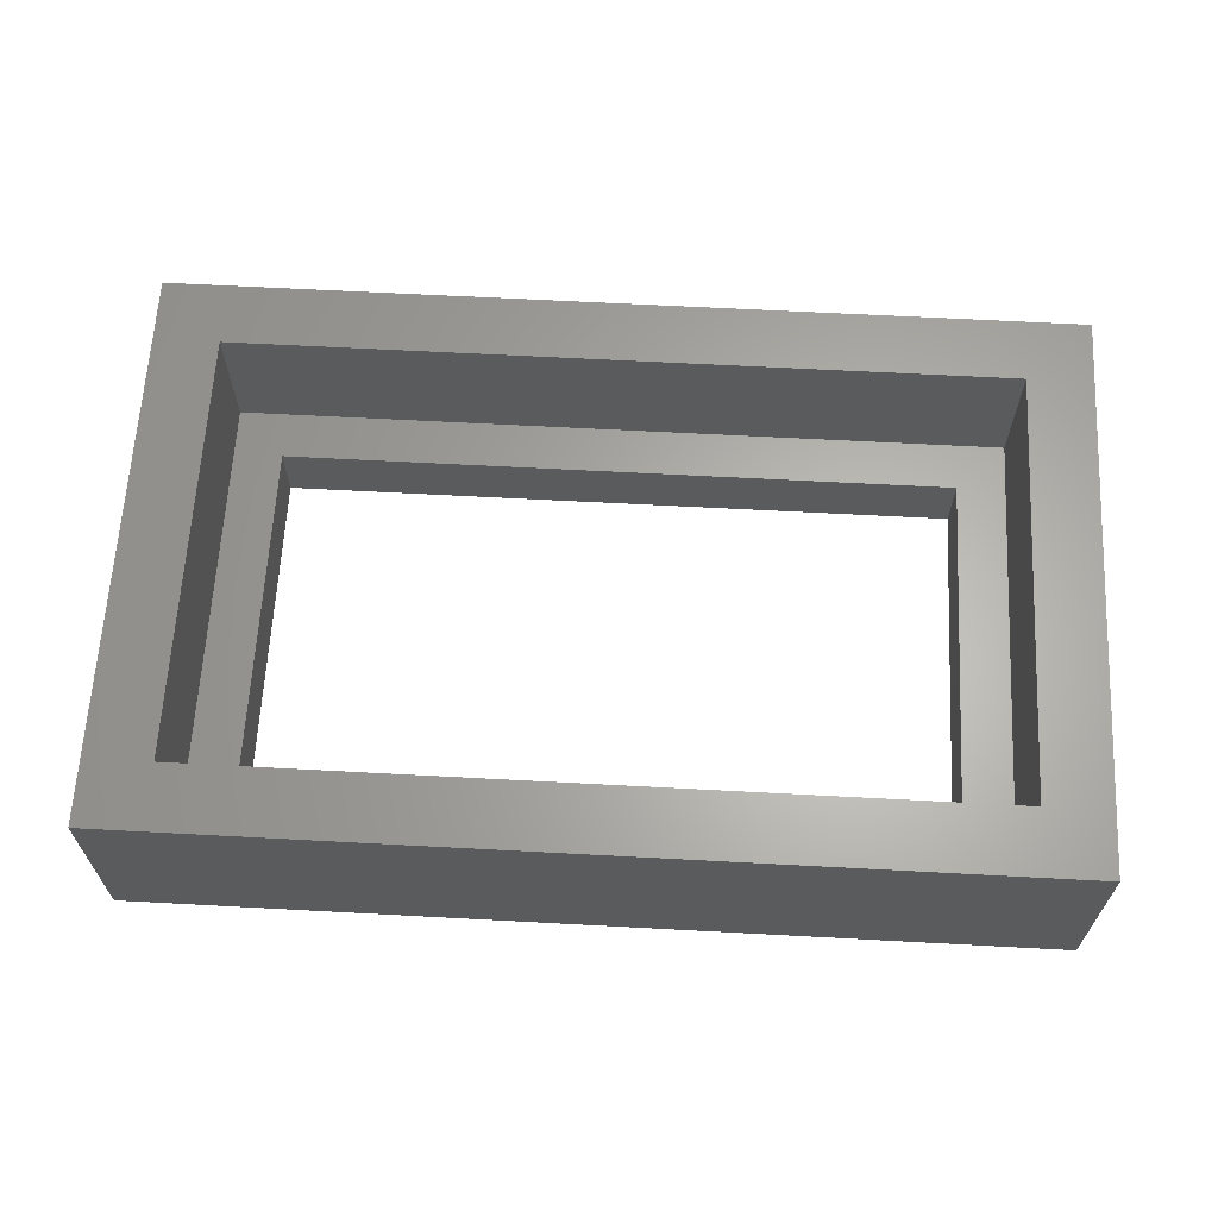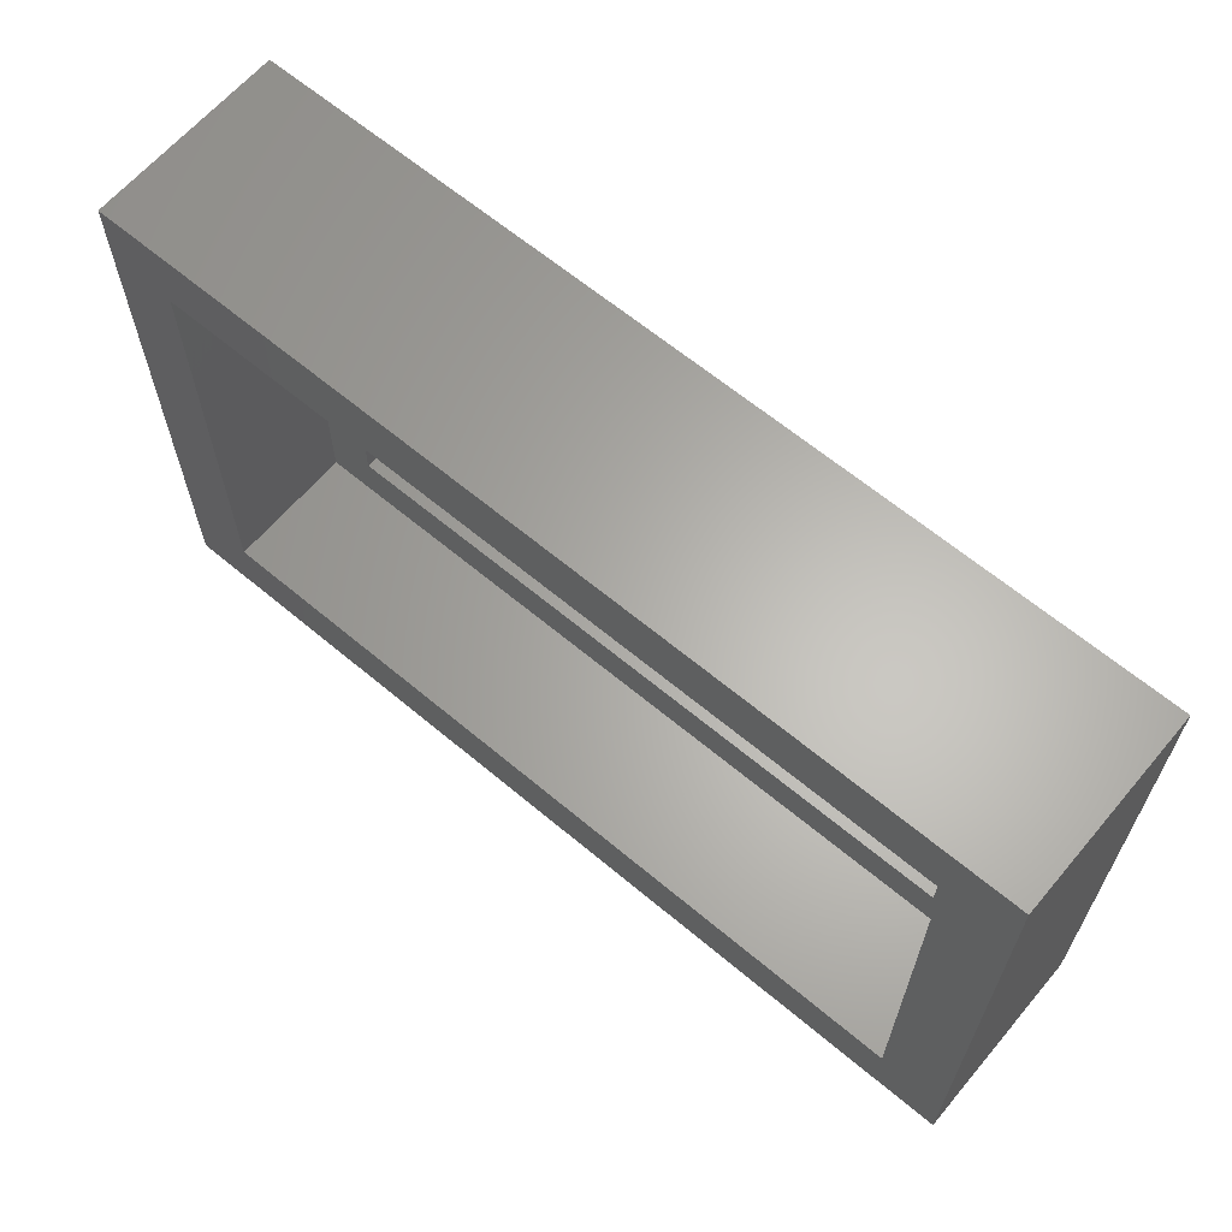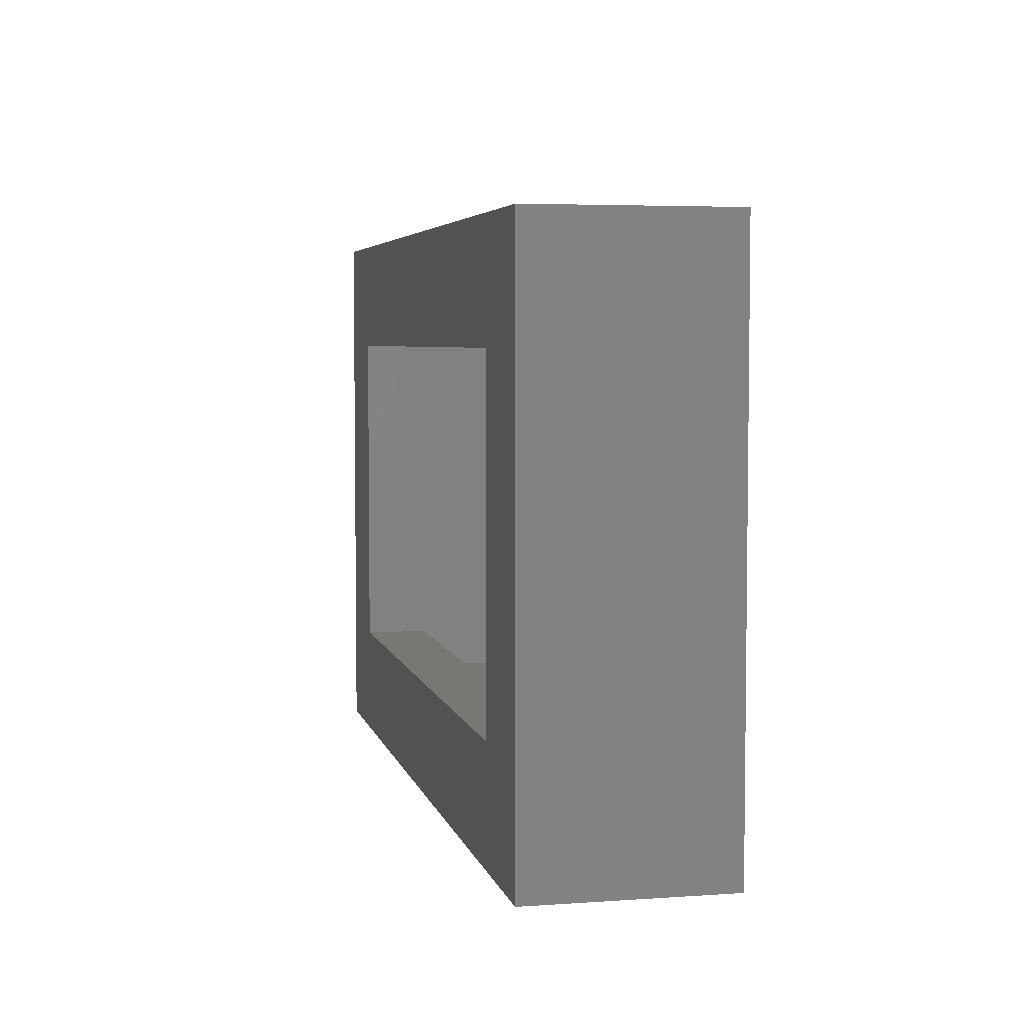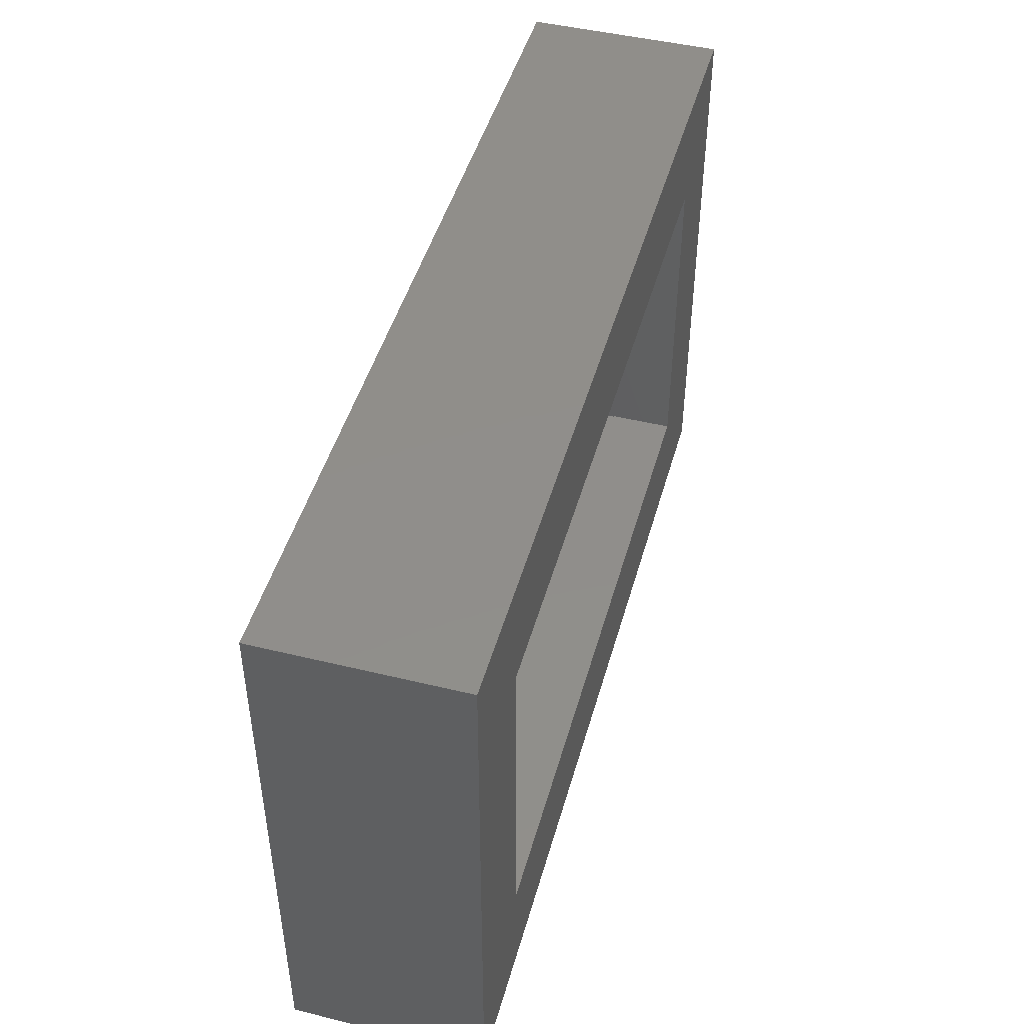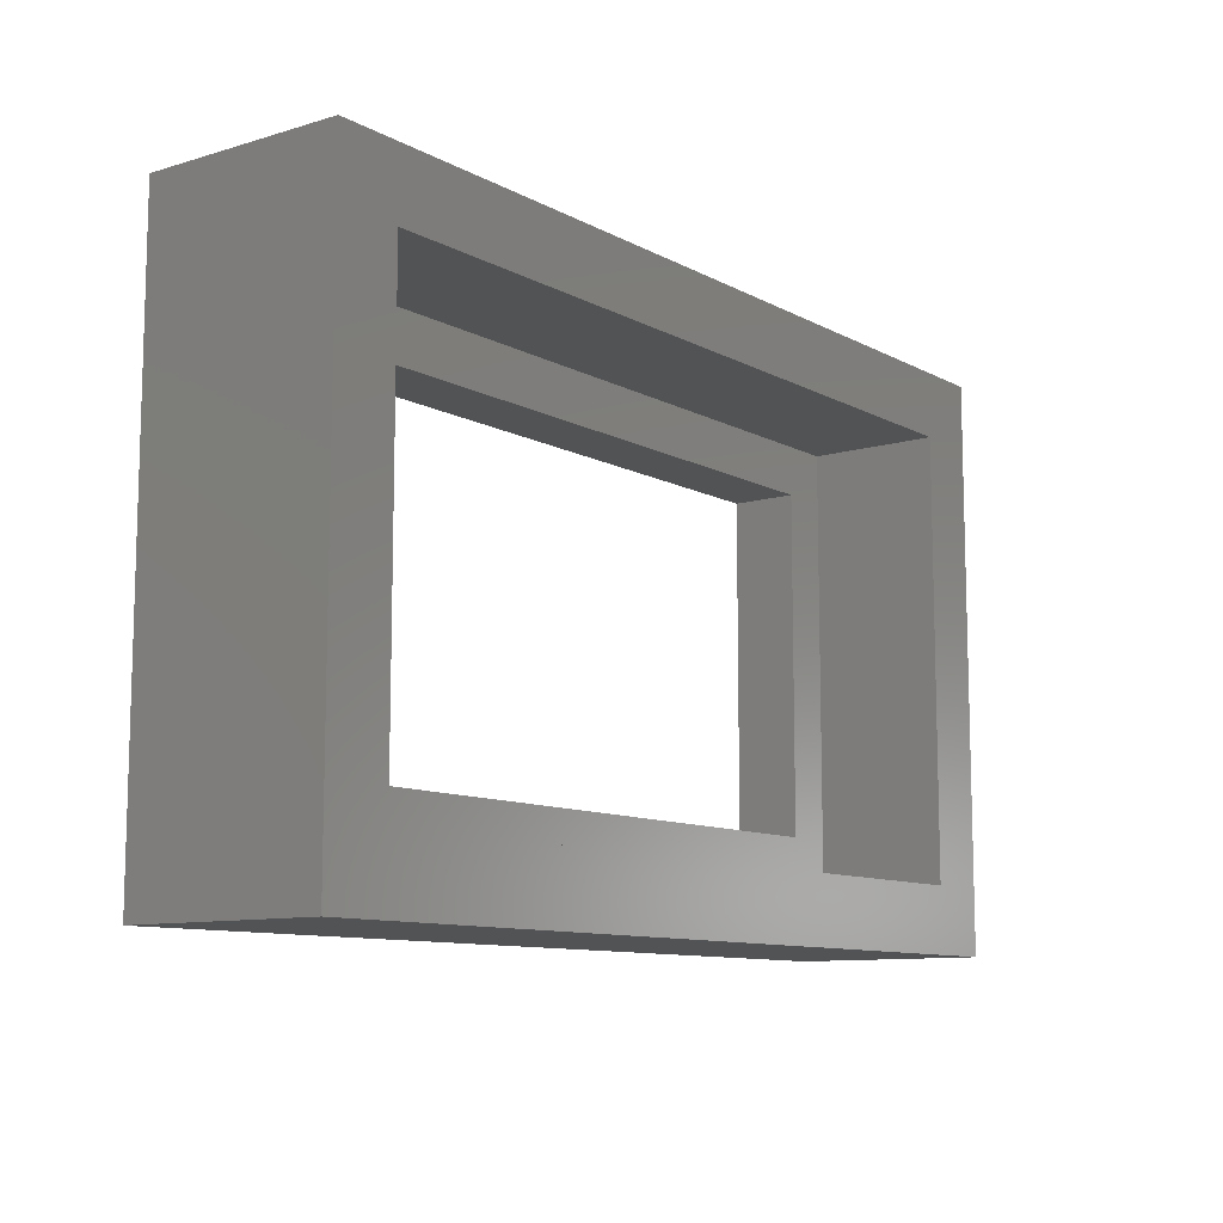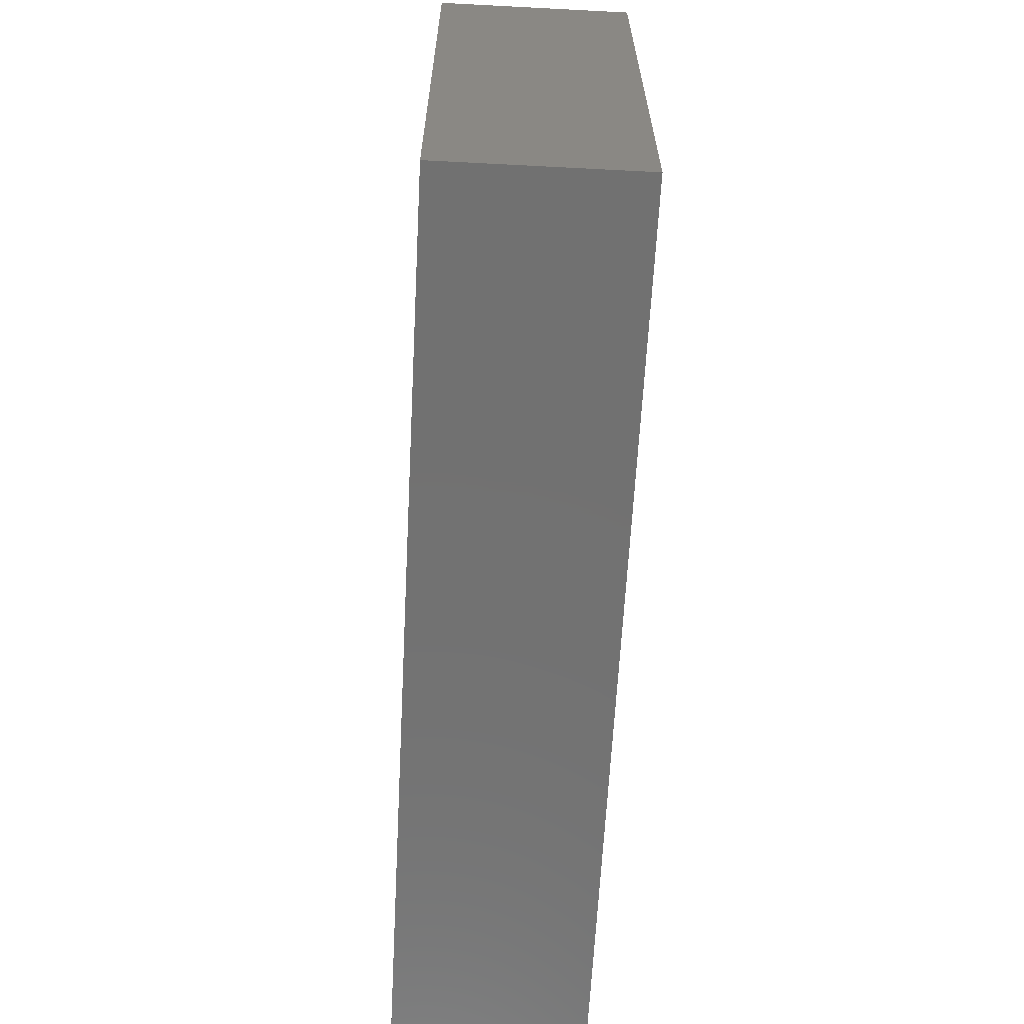
<metadata>
{"format":"stl","ext":"stl","renderer":"f3d","projection":"perspective","resolution":1024,"background":"white","views":[{"elev":63.9,"azim":-176.9,"up":"+Z"},{"elev":63.9,"azim":40.2,"up":"+Y"},{"elev":4.8,"azim":-102.5,"up":"+Y"},{"elev":46.6,"azim":105.5,"up":"+Y"},{"elev":-10.2,"azim":-53.0,"up":"+Y"},{"elev":-63.5,"azim":-93.0,"up":"+Y"}]}
</metadata>
<code>
# stl→obj: 24 verts, 48 faces
v 13.9 0 3
v 13.9 8.7 0
v 13.9 8.7 3
v 13.9 0 0
v 12.9 7.7 3
v 1 7.7 3
v 0 8.7 3
v 1 1 3
v 12.9 1 3
v 0 0 3
v 12.15 1.75 0
v 1.75 1.75 0
v 0 0 0
v 1.75 6.95 0
v 12.15 6.95 0
v 0 8.7 0
v 12.9 1 1
v 12.9 7.7 1
v 12.15 6.95 1
v 1.75 6.95 1
v 1 7.7 1
v 1.75 1.75 1
v 12.15 1.75 1
v 1 1 1
f 1 2 3
f 2 1 4
f 3 5 1
f 3 6 5
f 6 7 8
f 7 6 3
f 9 1 5
f 8 1 9
f 8 10 1
f 10 8 7
f 4 11 2
f 4 12 11
f 12 13 14
f 13 12 4
f 15 2 11
f 14 2 15
f 14 16 2
f 16 14 13
f 13 7 16
f 7 13 10
f 2 7 3
f 7 2 16
f 13 1 10
f 1 13 4
f 17 5 18
f 5 17 9
f 18 19 17
f 18 20 19
f 20 21 22
f 21 20 18
f 23 17 19
f 22 17 23
f 22 24 17
f 24 22 21
f 8 21 6
f 21 8 24
f 21 5 6
f 5 21 18
f 17 8 9
f 8 17 24
f 11 19 15
f 19 11 23
f 22 14 20
f 14 22 12
f 14 19 20
f 19 14 15
f 11 22 23
f 22 11 12

</code>
